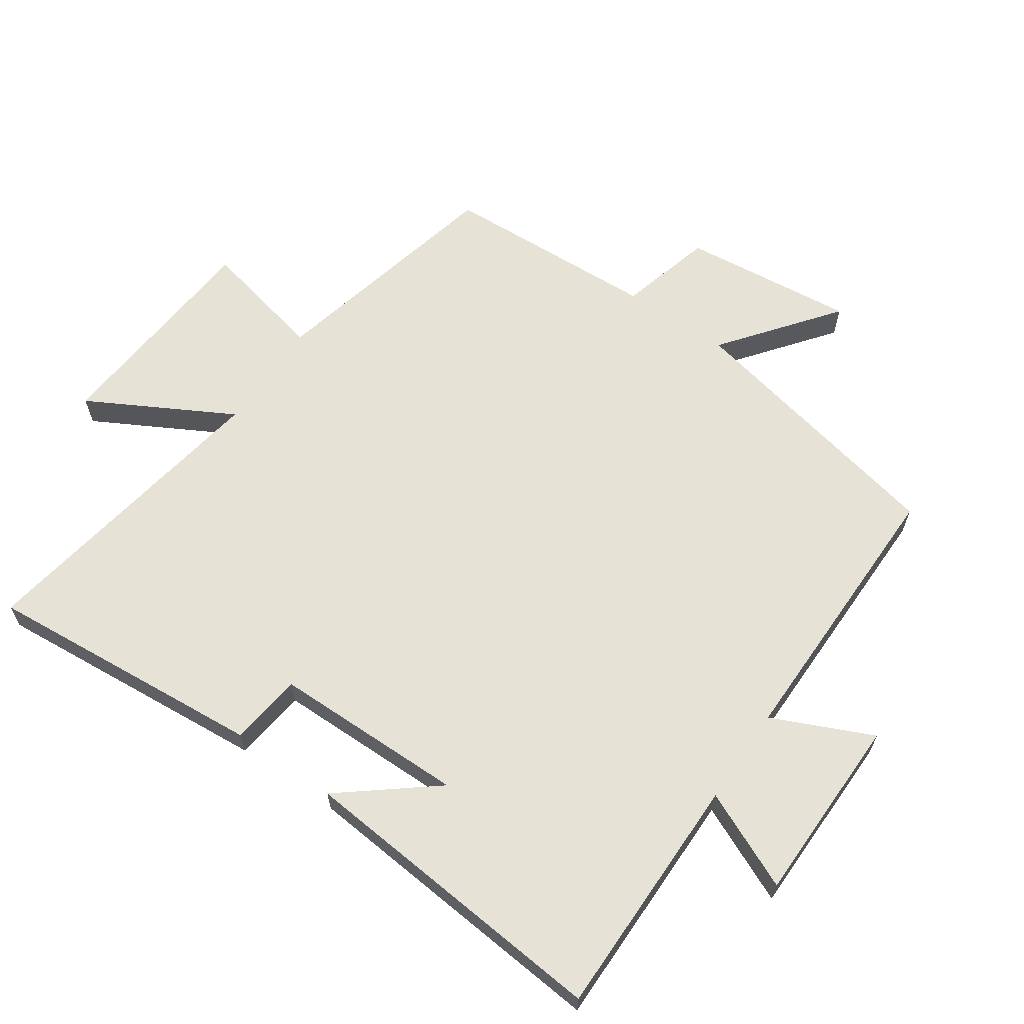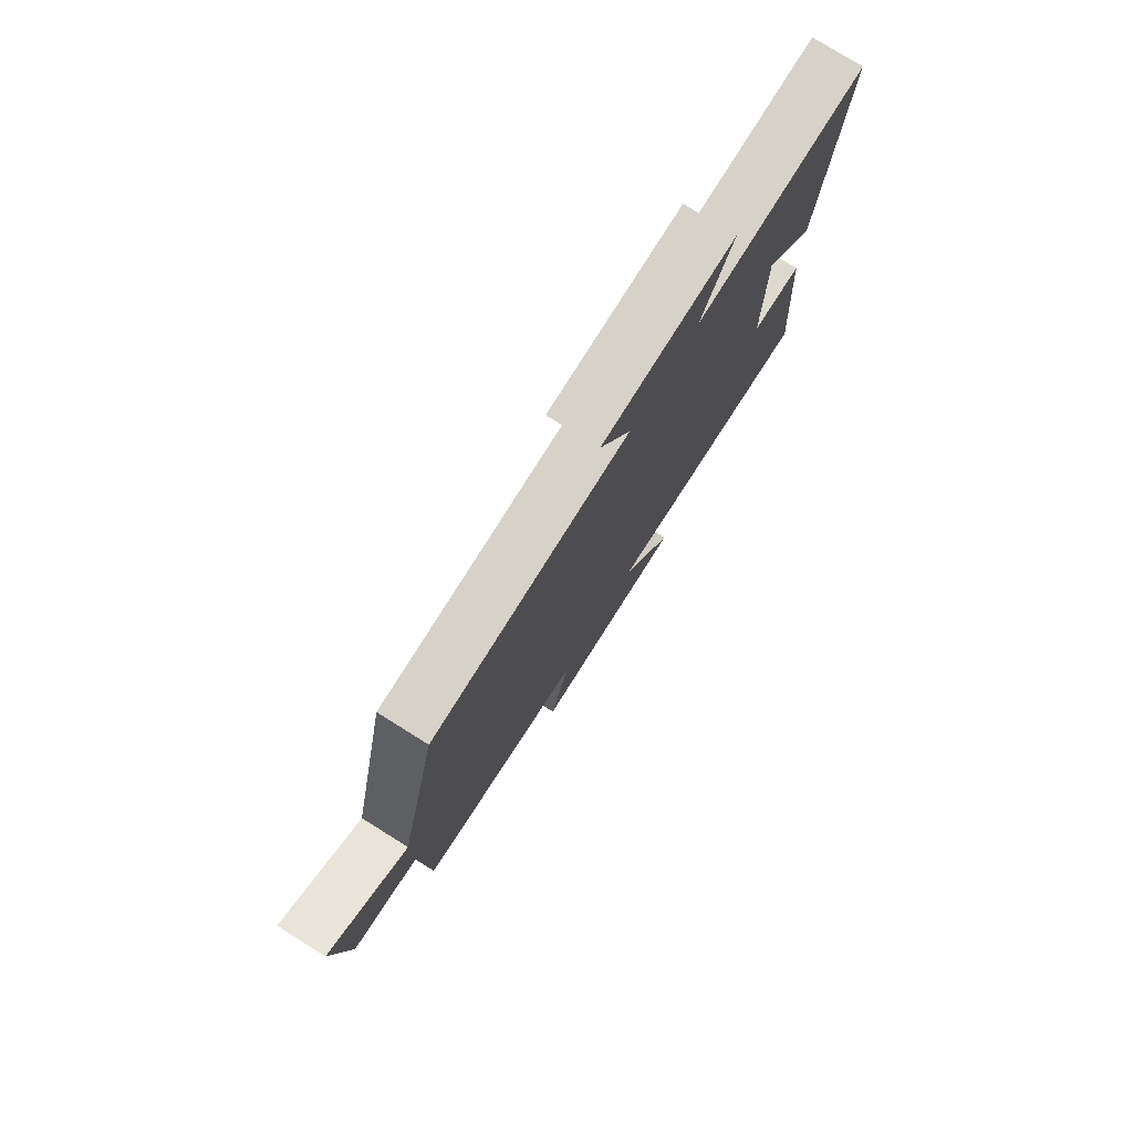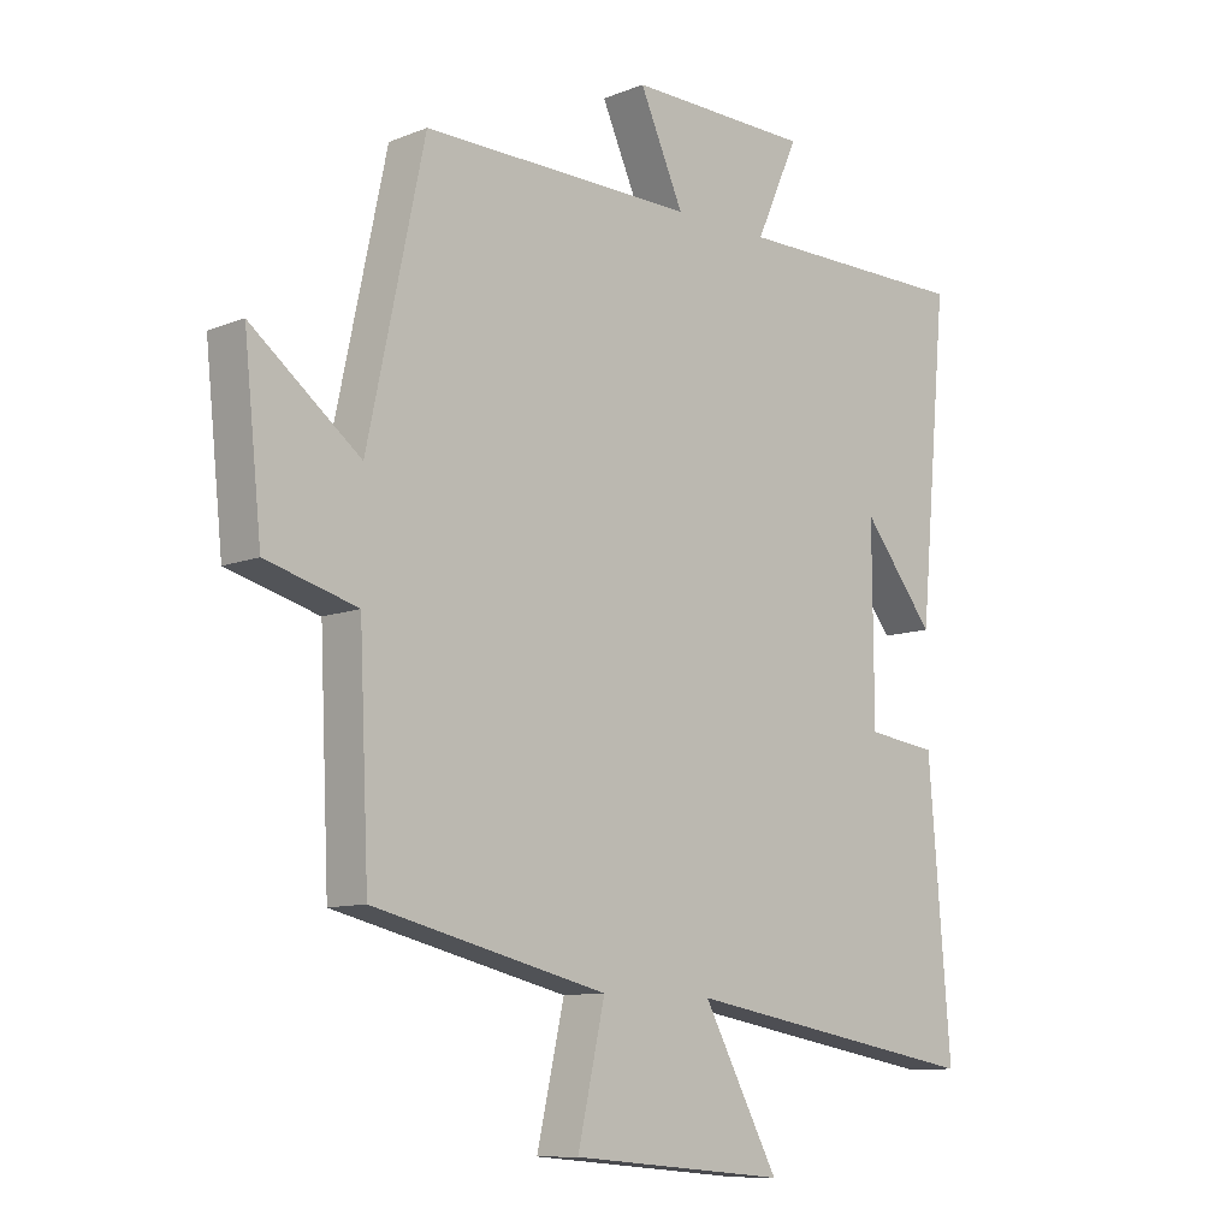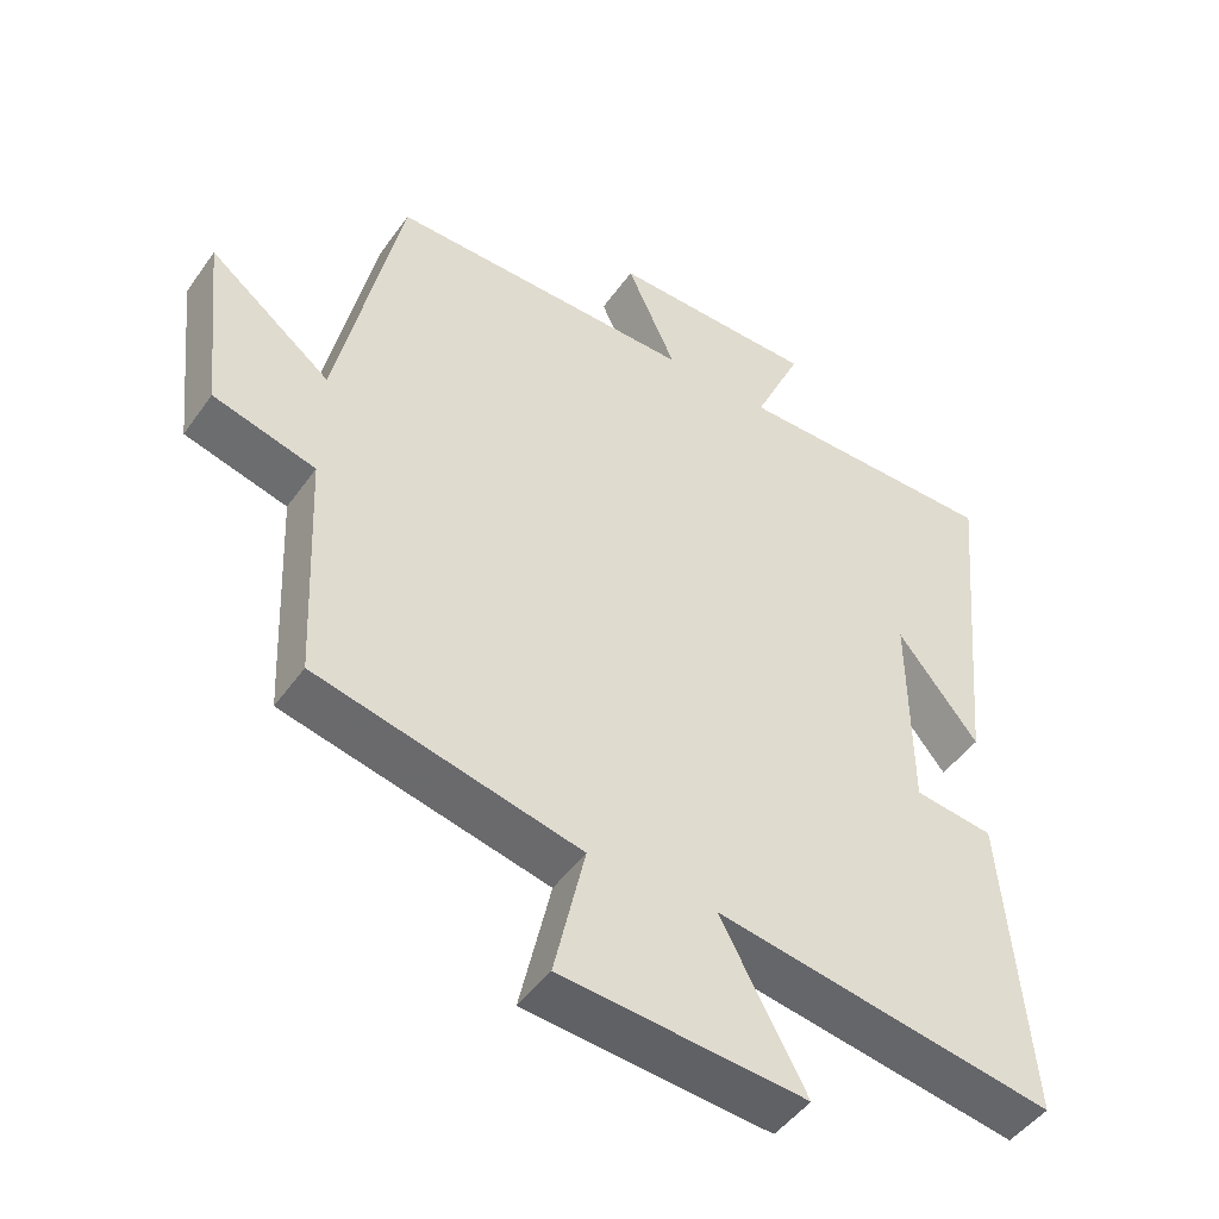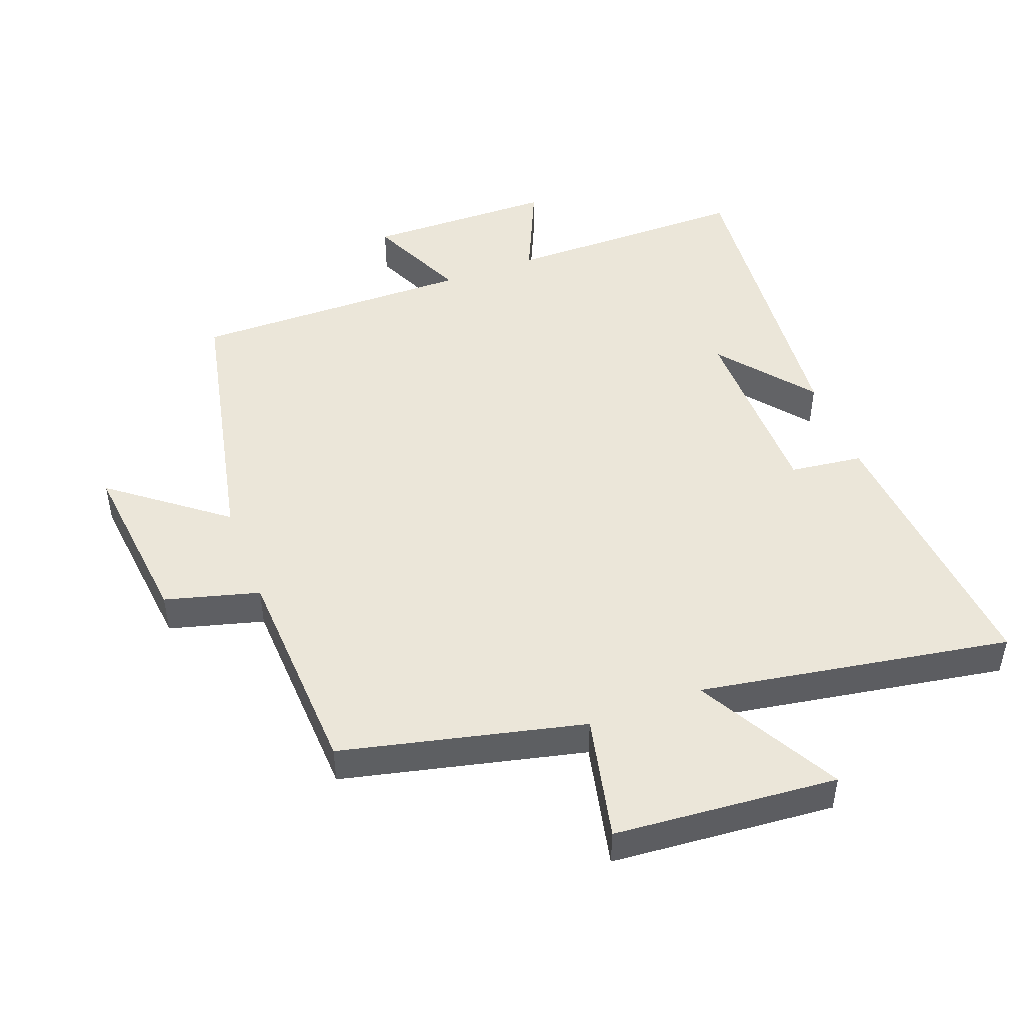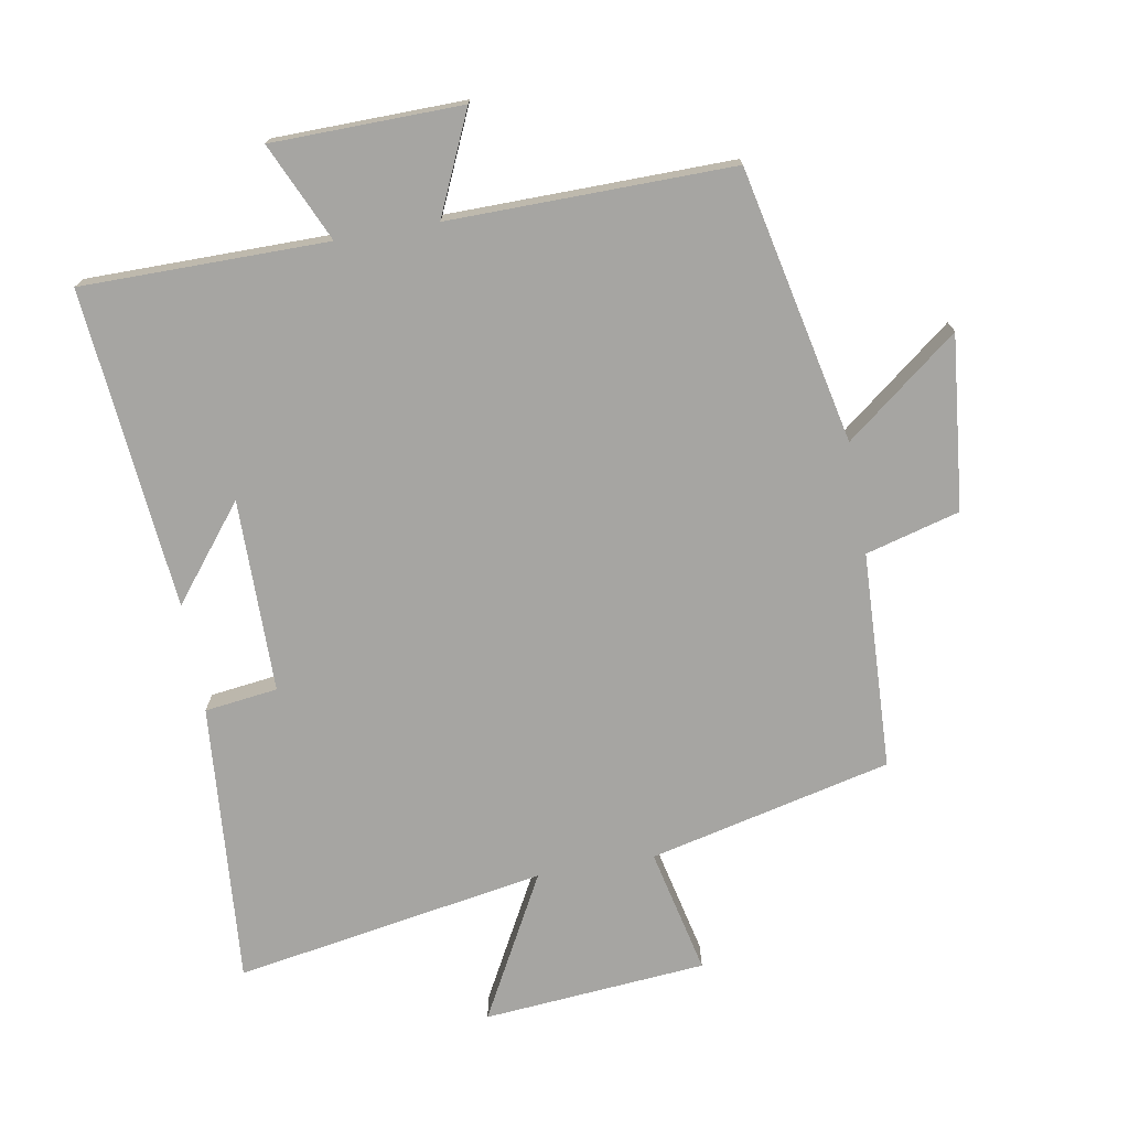
<metadata>
{"format":"obj","ext":"obj","renderer":"f3d","projection":"perspective","resolution":1024,"background":"white","views":[{"elev":63.9,"azim":-55.6,"up":"+Y"},{"elev":78.5,"azim":122.0,"up":"+Z"},{"elev":-10.1,"azim":135.3,"up":"+Z"},{"elev":-47.5,"azim":146.4,"up":"+Z"},{"elev":47.4,"azim":159.3,"up":"+Y"},{"elev":-73.7,"azim":10.1,"up":"+Y"}]}
</metadata>
<code>
v -0.535 0.07 -0.58
v -0.5 0.07 -0.152
v -0.389 0.07 -0.138
v -0.387 0.07 0.156
v -0.5 0.07 0.014
v -0.545 0.07 0.5
v -0.171 0.07 0.5
v -0.238 0.07 0.649
v 0.05 0.07 0.653
v -0.019 0.07 0.5
v 0.411 0.07 0.504
v 0.5 0.07 0.086
v 0.671 0.07 0.219
v 0.643 0.07 -0.045
v 0.5 0.07 -0.084
v 0.485 0.07 -0.414
v 0.117 0.07 -0.5
v 0.16 0.07 -0.691
v -0.18 0.07 -0.719
v -0.061 0.07 -0.5
v -0.535 0 -0.58
v -0.5 0 -0.152
v -0.389 0 -0.138
v -0.387 0 0.156
v -0.5 0 0.014
v -0.545 0 0.5
v -0.171 0 0.5
v -0.238 0 0.649
v 0.05 0 0.653
v -0.019 0 0.5
v 0.411 0 0.504
v 0.5 0 0.086
v 0.671 0 0.219
v 0.643 0 -0.045
v 0.5 0 -0.084
v 0.485 0 -0.414
v 0.117 0 -0.5
v 0.16 0 -0.691
v -0.18 0 -0.719
v -0.061 0 -0.5
f 17 18 19 20
f 15 16 17 20
f 1 2 3
f 20 1 3
f 15 20 3
f 12 13 14 15
f 15 3 4
f 12 15 4
f 11 12 4
f 10 11 4
f 7 8 9 10
f 7 10 4
f 4 5 6 7
f 40 39 38 37
f 40 37 36 35
f 23 22 21
f 23 21 40
f 23 40 35
f 35 34 33 32
f 24 23 35
f 24 35 32
f 24 32 31
f 24 31 30
f 30 29 28 27
f 24 30 27
f 27 26 25 24
f 1 21 22 2
f 2 22 23 3
f 3 23 24 4
f 4 24 25 5
f 5 25 26 6
f 6 26 27 7
f 7 27 28 8
f 8 28 29 9
f 9 29 30 10
f 10 30 31 11
f 11 31 32 12
f 12 32 33 13
f 13 33 34 14
f 14 34 35 15
f 15 35 36 16
f 16 36 37 17
f 17 37 38 18
f 18 38 39 19
f 19 39 40 20
f 20 40 21 1

</code>
